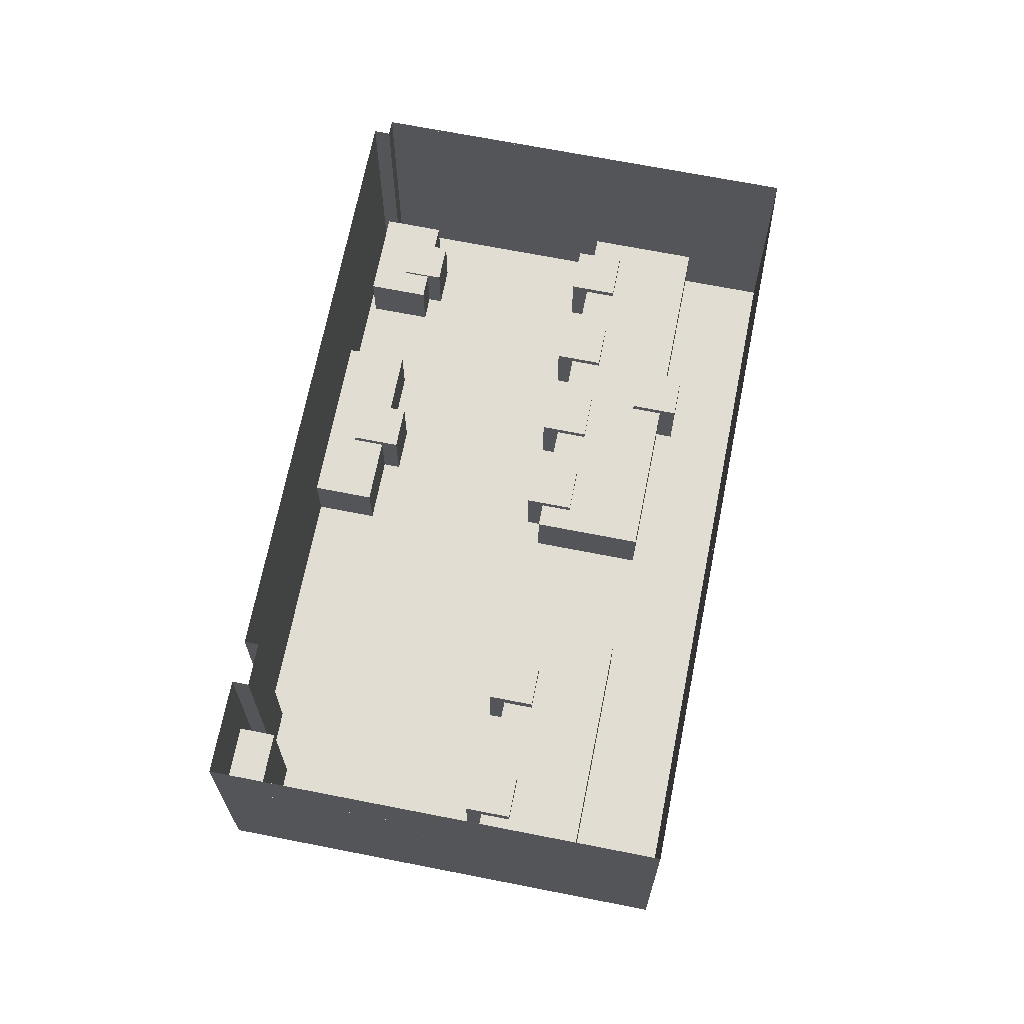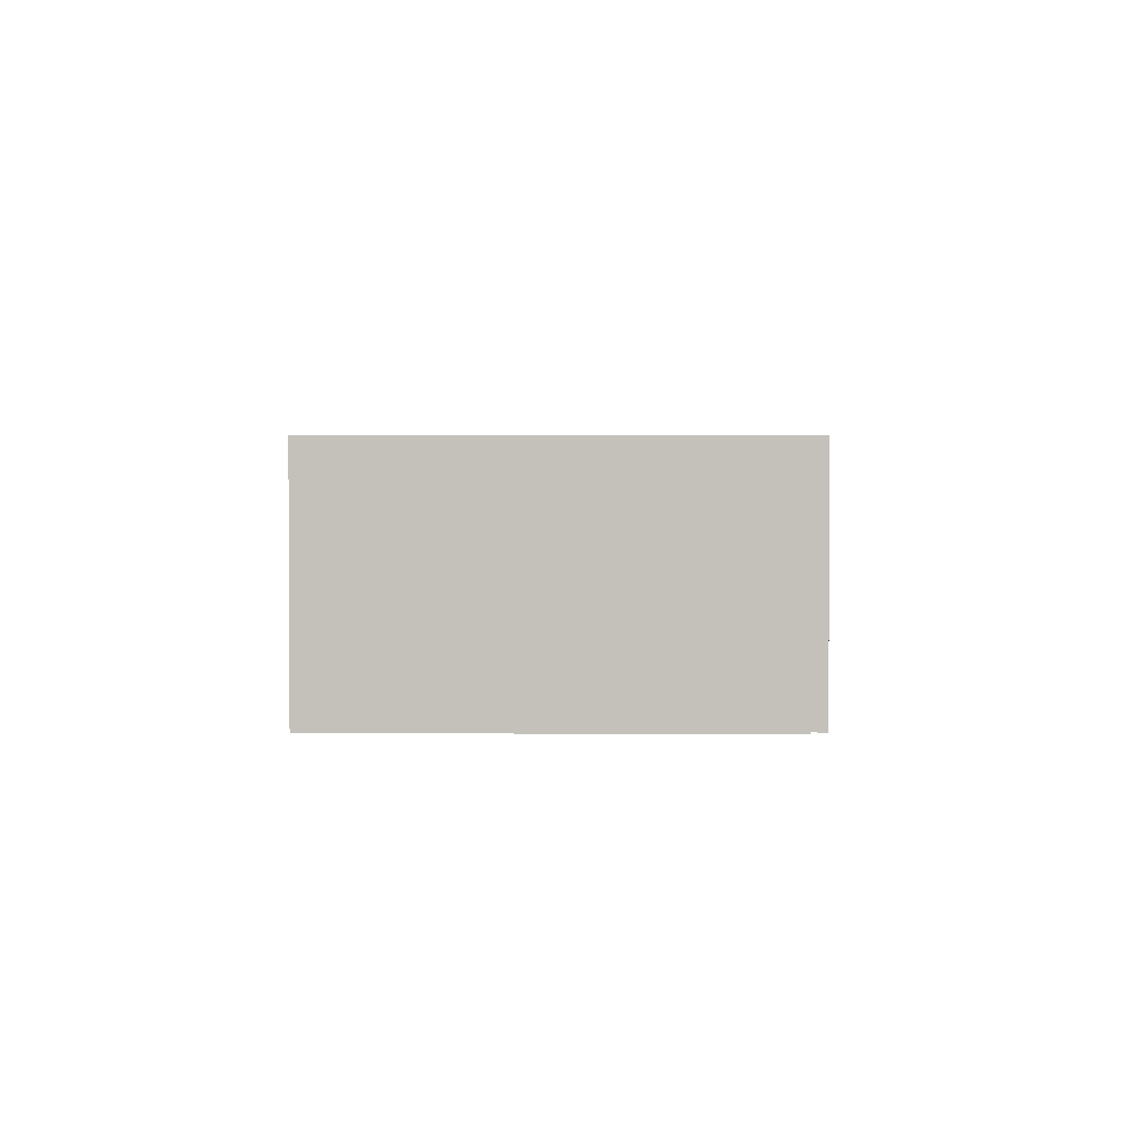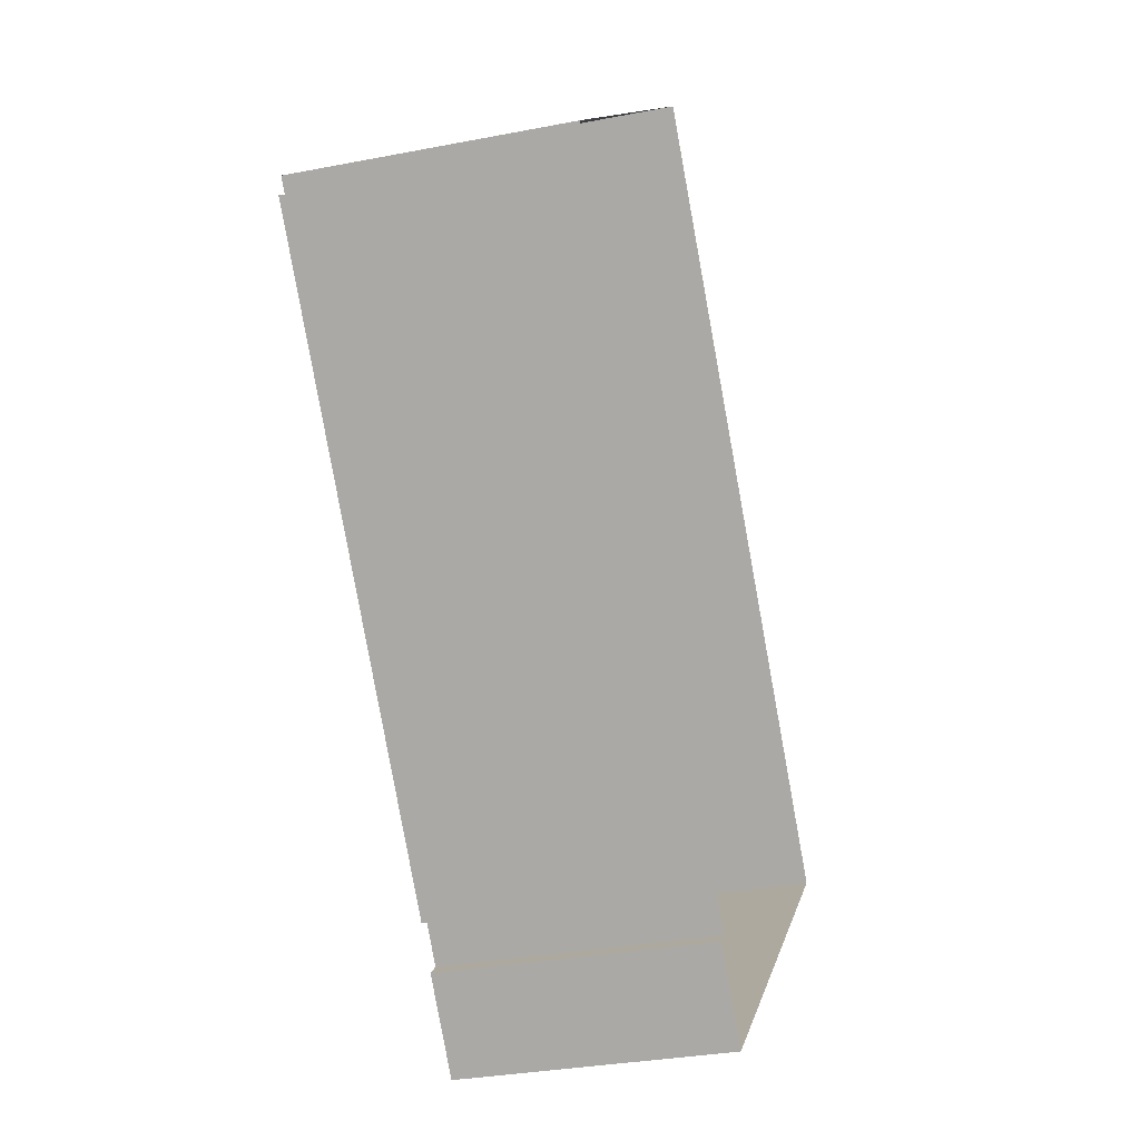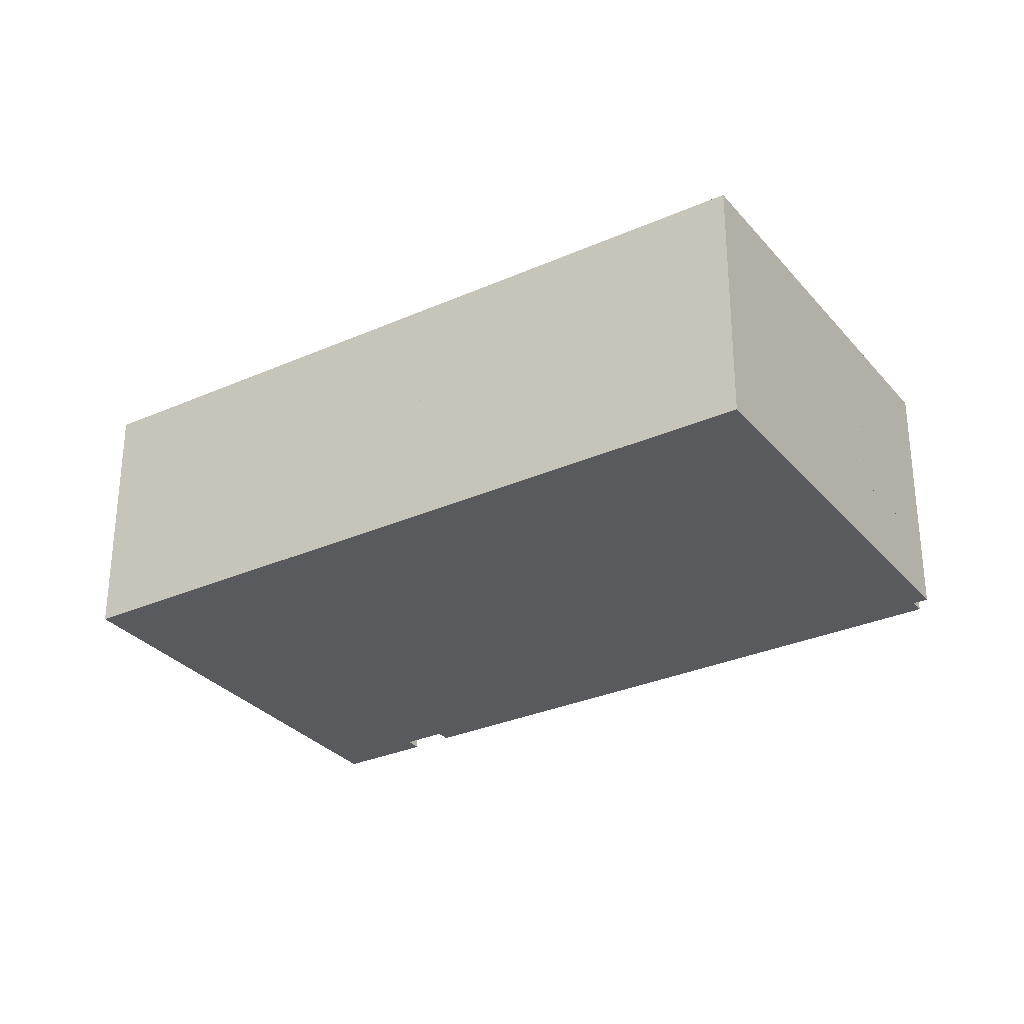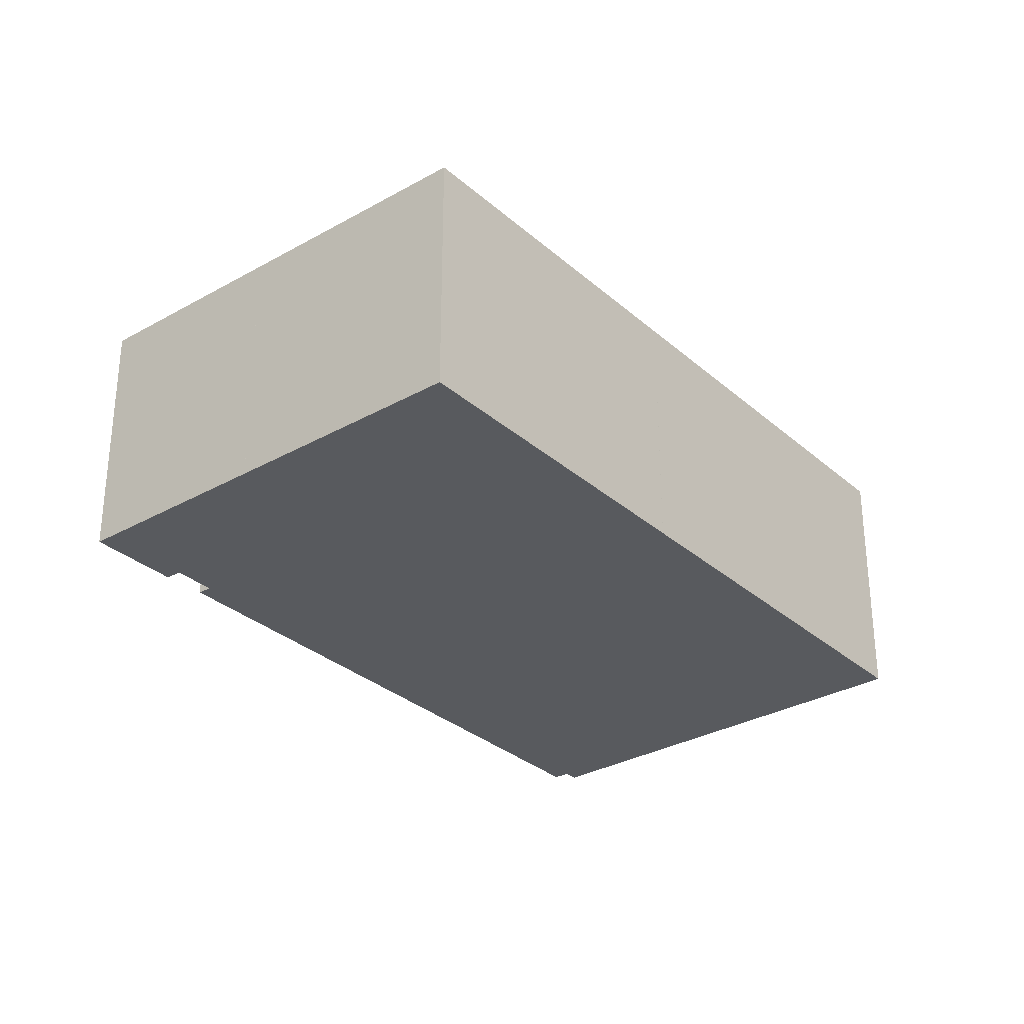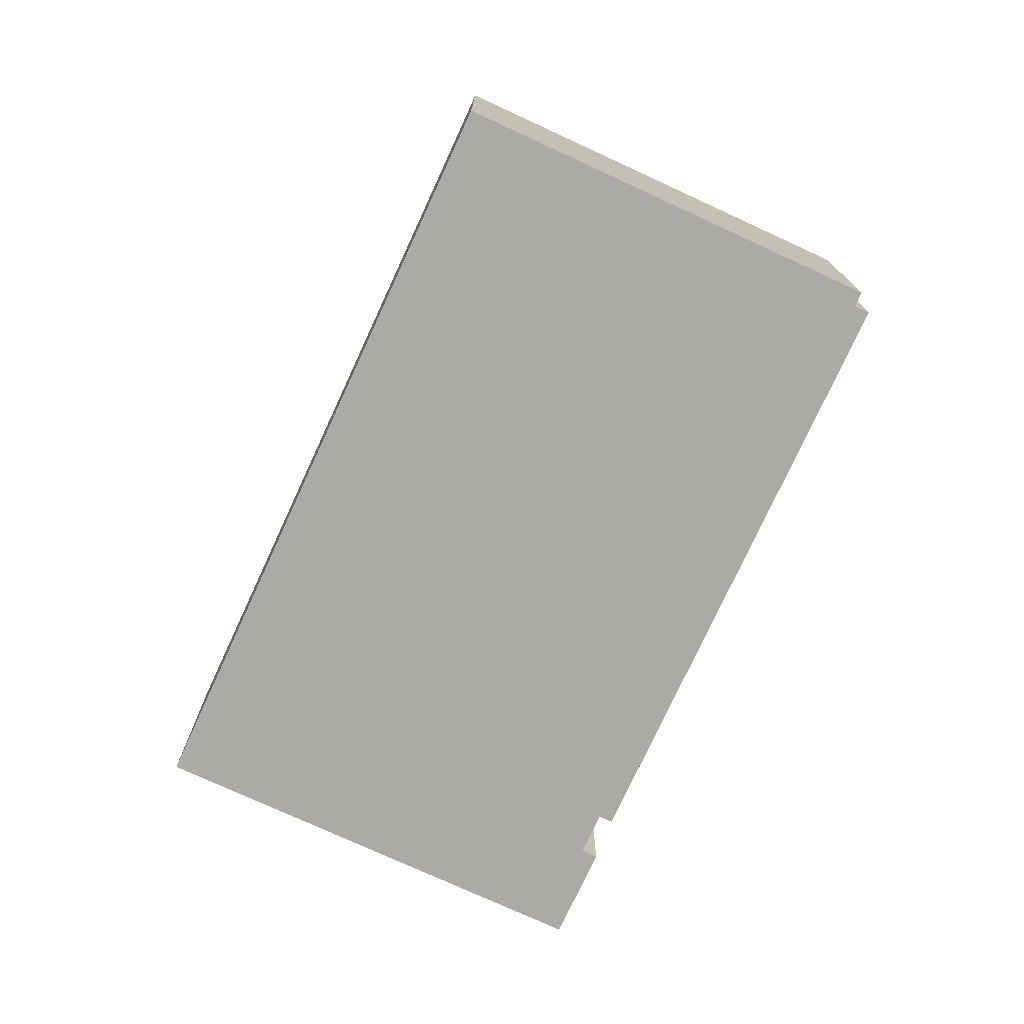
<metadata>
{"format":"obj","ext":"obj","renderer":"f3d","projection":"perspective","resolution":1024,"background":"white","views":[{"elev":68.3,"azim":-127.7,"up":"+Y"},{"elev":2.2,"azim":42.6,"up":"+Y"},{"elev":-30.9,"azim":105.7,"up":"+Z"},{"elev":-30.6,"azim":-16.3,"up":"+Y"},{"elev":-31.0,"azim":-99.9,"up":"+Y"},{"elev":-75.7,"azim":16.4,"up":"+Y"}]}
</metadata>
<code>
o Chair0
v 2.199 -0.7904 5.508
v 1.802 -0.7904 5.053
v 1.802 -1.681 5.053
v 2.199 -1.681 5.508
v 2.281 -1.681 4.635
v 2.281 -0.7904 4.635
v 2.678 -0.7904 5.09
v 2.678 -1.681 5.09
f 1 2 3 4
f 5 6 7 8
f 1 7 6 2
f 5 8 4 3
f 1 4 8 7
f 5 3 2 6
o Chair1
v -1.851 -0.7288 0.9147
v -2.226 -0.7288 0.4845
v -2.226 -1.681 0.4845
v -1.851 -1.681 0.9147
v -1.755 -1.681 0.07367
v -1.755 -0.7288 0.07367
v -1.38 -0.7288 0.5038
v -1.38 -1.681 0.5038
f 9 10 11 12
f 13 14 15 16
f 9 15 14 10
f 13 16 12 11
f 9 12 16 15
f 13 11 10 14
o Chair2
v 1.714 -0.7904 5.948
v 2.111 -0.7904 6.404
v 2.111 -1.681 6.404
v 1.714 -1.681 5.948
v 1.632 -1.681 6.822
v 1.632 -0.7904 6.822
v 1.235 -0.7904 6.367
v 1.235 -1.681 6.367
f 17 18 19 20
f 21 22 23 24
f 17 23 22 18
f 21 24 20 19
f 17 20 24 23
f 21 19 18 22
o Chair3
v 5.758 -0.8737 4.59
v 6.103 -0.8737 4.985
v 6.103 -1.681 4.985
v 5.758 -1.681 4.59
v 5.698 -1.681 5.339
v 5.698 -0.8737 5.339
v 5.353 -0.8737 4.944
v 5.353 -1.681 4.944
f 25 26 27 28
f 29 30 31 32
f 25 31 30 26
f 29 32 28 27
f 25 28 32 31
f 29 27 26 30
o Chair4
v 3.822 -0.7904 7.367
v 3.424 -0.7904 6.911
v 3.424 -1.681 6.911
v 3.822 -1.681 7.367
v 3.903 -1.681 6.493
v 3.903 -0.7904 6.493
v 4.301 -0.7904 6.948
v 4.301 -1.681 6.948
f 33 34 35 36
f 37 38 39 40
f 33 39 38 34
f 37 40 36 35
f 33 36 40 39
f 37 35 34 38
o Chair5
v -0.7345 -0.7288 2.193
v -1.11 -0.7288 1.763
v -1.11 -1.681 1.763
v -0.7345 -1.681 2.193
v -0.6394 -1.681 1.352
v -0.6394 -0.7288 1.352
v -0.2638 -0.7288 1.781
v -0.2638 -1.681 1.781
f 41 42 43 44
f 45 46 47 48
f 41 47 46 42
f 45 48 44 43
f 41 44 48 47
f 45 43 42 46
o Chair6
v 1.388 -0.7904 4.579
v 0.9902 -0.7904 4.124
v 0.9902 -1.681 4.124
v 1.388 -1.681 4.579
v 1.47 -1.681 3.706
v 1.47 -0.7904 3.706
v 1.867 -0.7904 4.161
v 1.867 -1.681 4.161
f 49 50 51 52
f 53 54 55 56
f 49 55 54 50
f 53 56 52 51
f 49 52 56 55
f 53 51 50 54
o Chair7
v 3.01 -0.7904 6.438
v 2.613 -0.7904 5.982
v 2.613 -1.681 5.982
v 3.01 -1.681 6.438
v 3.092 -1.681 5.564
v 3.092 -0.7904 5.564
v 3.49 -0.7904 6.019
v 3.49 -1.681 6.019
f 57 58 59 60
f 61 62 63 64
f 57 63 62 58
f 61 64 60 59
f 57 60 64 63
f 61 59 58 62
o Chair8
v 3.924 -0.8211 2.248
v 4.31 -0.8211 2.69
v 4.31 -1.681 2.69
v 3.924 -1.681 2.248
v 3.821 -1.681 3.118
v 3.821 -0.8211 3.118
v 3.434 -0.8211 2.675
v 3.434 -1.681 2.675
f 65 66 67 68
f 69 70 71 72
f 65 71 70 66
f 69 72 68 67
f 65 68 72 71
f 69 67 66 70
o Door0
v -1.308 0.6275 4.821
v -0.7382 0.6275 5.473
v -0.7382 -1.681 5.473
v -1.308 -1.681 4.821
v -0.7385 -1.681 5.473
v -0.7385 0.6275 5.473
v -1.308 0.6275 4.821
v -1.308 -1.681 4.821
f 73 74 75 76
f 77 78 79 80
f 73 79 78 74
f 77 80 76 75
f 73 76 80 79
f 77 75 74 78
o Door1
v -0.2707 0.8429 -2.196
v -1.85 0.8429 -0.8167
v -1.85 -1.681 -0.8167
v -0.2707 -1.681 -2.196
v -1.85 -1.681 -0.8171
v -1.85 0.8429 -0.8171
v -0.2711 0.8429 -2.196
v -0.2711 -1.681 -2.196
f 81 82 83 84
f 85 86 87 88
f 81 87 86 82
f 85 88 84 83
f 81 84 88 87
f 85 83 82 86
o Floor0
v -4.336 -1.681 1.354
v 2.379 -1.681 9.044
v 1.276 -1.681 -1.096
v 6.761 -1.681 5.217
v 6.628 -1.681 5.065
v 0.8945 -1.681 -1.533
v 0.2283 -1.681 -2.632
v 6.788 -1.681 4.925
v 1.42 -1.681 -1.222
v 1.061 -1.681 -1.678
v -4.336 -1.682 1.354
v 2.379 -1.682 9.044
v 1.276 -1.682 -1.096
v 6.761 -1.682 5.217
v 6.628 -1.682 5.065
v 0.8945 -1.682 -1.533
v 0.2283 -1.682 -2.632
v 6.788 -1.682 4.925
v 1.42 -1.682 -1.222
v 1.061 -1.682 -1.678
v 6.628 -1.681 5.065
v 6.761 -1.681 5.217
v 6.761 -1.682 5.217
v 6.628 -1.682 5.065
v 6.788 -1.681 4.925
v 6.628 -1.681 5.065
v 6.628 -1.682 5.065
v 6.788 -1.682 4.925
v 1.42 -1.681 -1.222
v 6.788 -1.681 4.925
v 6.788 -1.682 4.925
v 1.42 -1.682 -1.222
v 1.276 -1.681 -1.096
v 1.42 -1.681 -1.222
v 1.42 -1.682 -1.222
v 1.276 -1.682 -1.096
v 0.8945 -1.681 -1.533
v 1.276 -1.681 -1.096
v 1.276 -1.682 -1.096
v 0.8945 -1.682 -1.533
v 1.061 -1.681 -1.678
v 0.8945 -1.681 -1.533
v 0.8945 -1.682 -1.533
v 1.061 -1.682 -1.678
v 0.2283 -1.681 -2.632
v 1.061 -1.681 -1.678
v 1.061 -1.682 -1.678
v 0.2283 -1.682 -2.632
v -4.336 -1.681 1.354
v 0.2283 -1.681 -2.632
v 0.2283 -1.682 -2.632
v -4.336 -1.682 1.354
v 2.379 -1.681 9.044
v -4.336 -1.681 1.354
v -4.336 -1.682 1.354
v 2.379 -1.682 9.044
v 6.761 -1.681 5.217
v 2.379 -1.681 9.044
v 2.379 -1.682 9.044
v 6.761 -1.682 5.217
f 89 90 91
f 90 92 93
f 90 93 91
f 89 91 94
f 89 94 95
f 93 96 91
f 91 96 97
f 94 98 95
f 105 108 104
f 107 106 101
f 101 106 103
f 105 104 99
f 104 101 99
f 101 103 100
f 103 102 100
f 101 100 99
f 109 110 111
f 111 112 109
f 113 114 115
f 115 116 113
f 117 118 119
f 119 120 117
f 121 122 123
f 123 124 121
f 125 126 127
f 127 128 125
f 129 130 131
f 131 132 129
f 133 134 135
f 135 136 133
f 137 138 139
f 139 140 137
f 141 142 143
f 143 144 141
f 145 146 147
f 147 148 145
o Storage0
v 0.5358 0.1904 -1.542
v -0.1373 0.1904 -2.312
v -0.1373 -1.681 -2.312
v 0.5358 -1.681 -1.542
v 0.2283 -1.681 -2.632
v 0.2283 0.1904 -2.632
v 0.9014 0.1904 -1.861
v 0.9014 -1.681 -1.861
f 149 150 151 152
f 153 154 155 156
f 149 155 154 150
f 153 156 152 151
f 149 152 156 155
f 153 151 150 154
o Table0
v 1.095 -0.8848 3.615
v 4.34 -0.8848 7.332
v 4.34 -1.681 7.332
v 1.095 -1.681 3.615
v 3.224 -1.681 8.306
v 3.224 -0.8848 8.306
v -0.02149 -0.8848 4.59
v -0.02149 -1.681 4.59
f 157 158 159 160
f 161 162 163 164
f 157 163 162 158
f 161 164 160 159
f 157 160 164 163
f 161 159 158 162
o Table1
v 4.578 -0.9106 3.639
v 3.02 -0.9106 1.855
v 3.02 -1.681 1.855
v 4.578 -1.681 3.639
v 3.637 -1.681 1.317
v 3.637 -0.9106 1.317
v 5.194 -0.9106 3.1
v 5.194 -1.681 3.1
f 165 166 167 168
f 169 170 171 172
f 165 171 170 166
f 169 172 168 167
f 165 168 172 171
f 169 167 166 170
o Table2
v -1.118 -0.8843 3.275
v -3.35 -0.8843 0.7185
v -3.35 -1.681 0.7185
v -1.118 -1.681 3.275
v -2.29 -1.681 -0.2065
v -2.29 -0.8843 -0.2065
v -0.05836 -0.8843 2.35
v -0.05836 -1.681 2.35
f 173 174 175 176
f 177 178 179 180
f 173 179 178 174
f 177 180 176 175
f 173 176 180 179
f 177 175 174 178
o Table3
v 6.058 -0.9113 5.465
v 5.277 -0.9113 4.57
v 5.277 -1.681 4.57
v 6.058 -1.681 5.465
v 5.888 -1.681 4.036
v 5.888 -0.9113 4.036
v 6.67 -0.9113 4.931
v 6.67 -1.681 4.931
f 181 182 183 184
f 185 186 187 188
f 181 187 186 182
f 185 188 184 183
f 181 184 188 187
f 185 183 182 186
o Wall0
v -4.336 1.646 1.354
v 2.379 1.646 9.044
v 2.379 -1.681 9.044
v -4.336 -1.681 1.354
v 2.379 -1.681 9.044
v 2.379 1.646 9.044
v -4.336 1.646 1.354
v -4.336 -1.681 1.354
f 189 190 191 192
f 193 194 195 196
f 189 195 194 190
f 193 196 192 191
f 189 192 196 195
f 193 191 190 194
o Wall1
v 6.788 1.646 4.926
v 1.42 1.646 -1.222
v 1.42 -1.681 -1.222
v 6.788 -1.681 4.926
v 1.42 -1.681 -1.222
v 1.42 1.646 -1.222
v 6.788 1.646 4.925
v 6.788 -1.681 4.925
f 197 198 199 200
f 201 202 203 204
f 197 203 202 198
f 201 204 200 199
f 197 200 204 203
f 201 199 198 202
o Wall2
v 0.2283 1.646 -2.632
v -4.336 1.646 1.354
v -4.336 -1.681 1.354
v 0.2283 -1.681 -2.632
v -4.336 -1.681 1.354
v -4.336 1.646 1.354
v 0.2283 1.646 -2.632
v 0.2283 -1.681 -2.632
f 205 206 207 208
f 209 210 211 212
f 205 211 210 206
f 209 212 208 207
f 205 208 212 211
f 209 207 206 210
o Wall3
v 2.379 1.646 9.044
v 6.761 1.646 5.217
v 6.761 -1.681 5.217
v 2.379 -1.681 9.044
v 6.761 -1.681 5.217
v 6.761 1.646 5.217
v 2.379 1.646 9.044
v 2.379 -1.681 9.044
f 213 214 215 216
f 217 218 219 220
f 213 219 218 214
f 217 220 216 215
f 213 216 220 219
f 217 215 214 218
o Wall4
v 1.061 1.646 -1.678
v 0.2282 1.646 -2.632
v 0.2282 -1.681 -2.632
v 1.061 -1.681 -1.678
v 0.2283 -1.681 -2.632
v 0.2283 1.646 -2.632
v 1.061 1.646 -1.678
v 1.061 -1.681 -1.678
f 221 222 223 224
f 225 226 227 228
f 221 227 226 222
f 225 228 224 223
f 221 224 228 227
f 225 223 222 226
o Wall5
v 1.276 1.646 -1.096
v 0.8945 1.646 -1.533
v 0.8945 -1.681 -1.533
v 1.276 -1.681 -1.096
v 0.8946 -1.681 -1.533
v 0.8946 1.646 -1.533
v 1.276 1.646 -1.096
v 1.276 -1.681 -1.096
f 229 230 231 232
f 233 234 235 236
f 229 235 234 230
f 233 236 232 231
f 229 232 236 235
f 233 231 230 234
o Wall6
v 1.42 1.646 -1.222
v 1.276 1.646 -1.096
v 1.276 -1.681 -1.096
v 1.42 -1.681 -1.222
v 1.276 -1.681 -1.096
v 1.276 1.646 -1.096
v 1.42 1.646 -1.222
v 1.42 -1.681 -1.222
f 237 238 239 240
f 241 242 243 244
f 237 243 242 238
f 241 244 240 239
f 237 240 244 243
f 241 239 238 242
o Wall7
v 0.8945 1.646 -1.533
v 1.061 1.646 -1.678
v 1.061 -1.681 -1.678
v 0.8945 -1.681 -1.533
v 1.061 -1.681 -1.678
v 1.061 1.646 -1.678
v 0.8946 1.646 -1.533
v 0.8946 -1.681 -1.533
f 245 246 247 248
f 249 250 251 252
f 245 251 250 246
f 249 252 248 247
f 245 248 252 251
f 249 247 246 250
o Wall8
v 6.628 1.646 5.065
v 6.788 1.646 4.925
v 6.788 -1.681 4.925
v 6.628 -1.681 5.065
v 6.788 -1.681 4.926
v 6.788 1.646 4.926
v 6.628 1.646 5.065
v 6.628 -1.681 5.065
f 253 254 255 256
f 257 258 259 260
f 253 259 258 254
f 257 260 256 255
f 253 256 260 259
f 257 255 254 258
o Wall9
v 6.761 1.646 5.217
v 6.628 1.646 5.065
v 6.628 -1.681 5.065
v 6.761 -1.681 5.217
v 6.628 -1.681 5.065
v 6.628 1.646 5.065
v 6.761 1.646 5.217
v 6.761 -1.681 5.217
f 261 262 263 264
f 265 266 267 268
f 261 267 266 262
f 265 268 264 263
f 261 264 268 267
f 265 263 262 266
o Window0
v 5.265 1.606 6.524
v 6.34 1.606 5.585
v 6.34 -0.7012 5.585
v 5.265 -0.7012 6.524
v 6.341 -0.7012 5.585
v 6.341 1.606 5.585
v 5.265 1.606 6.524
v 5.265 -0.7012 6.524
f 269 270 271 272
f 273 274 275 276
f 269 275 274 270
f 273 276 272 271
f 269 272 276 275
f 273 271 270 274

</code>
